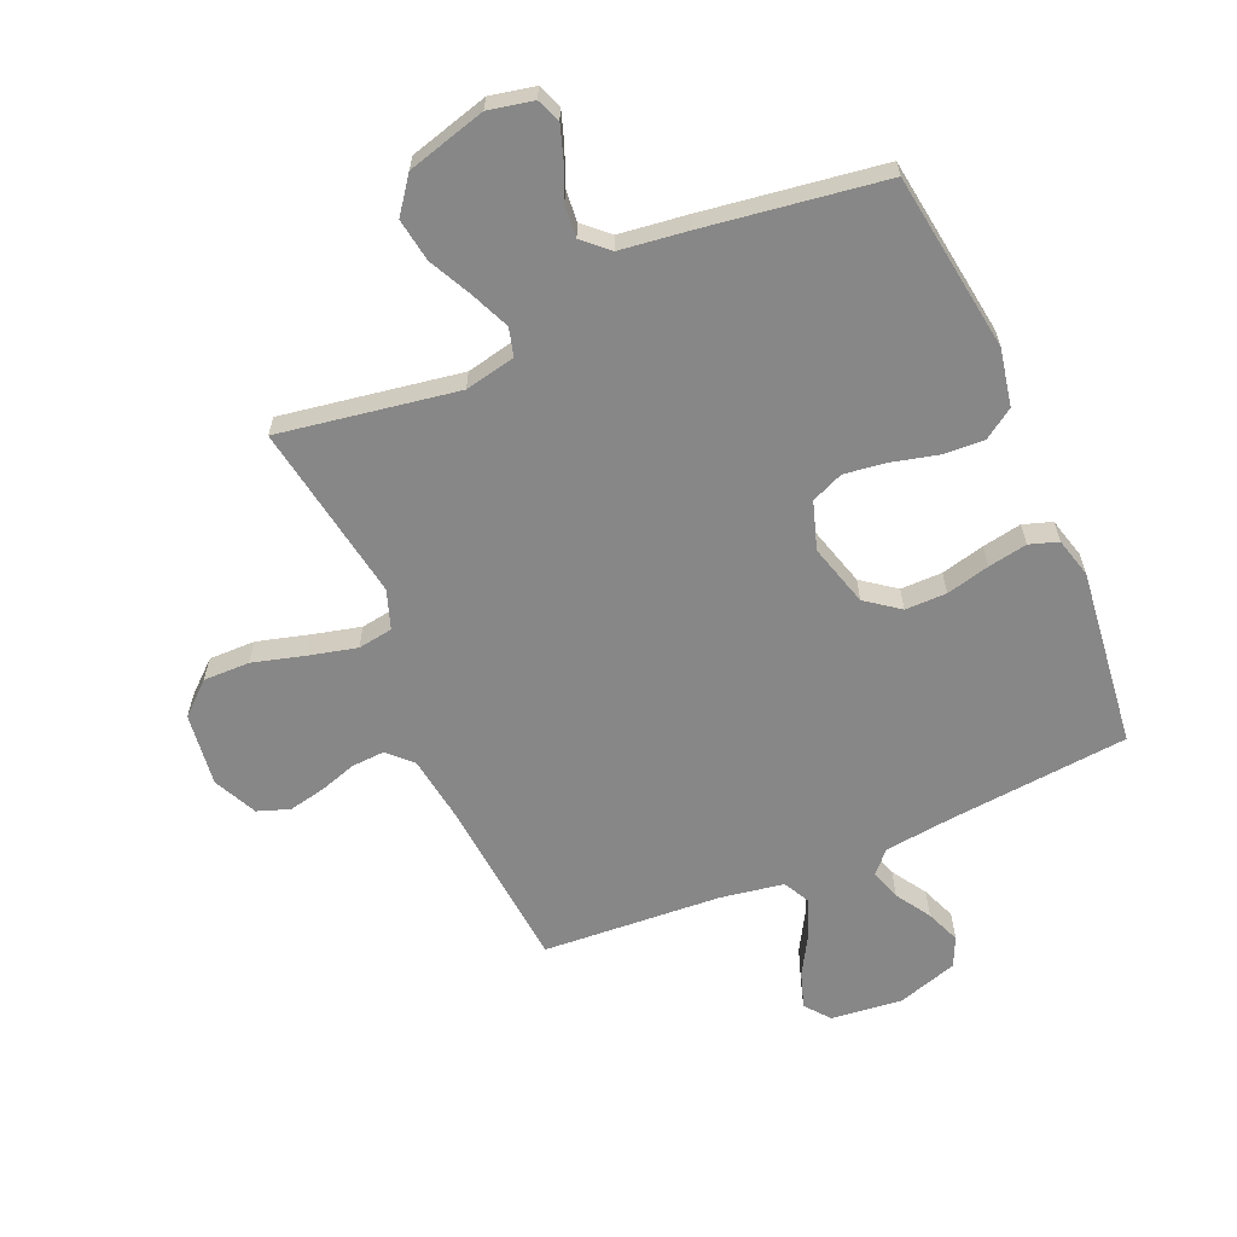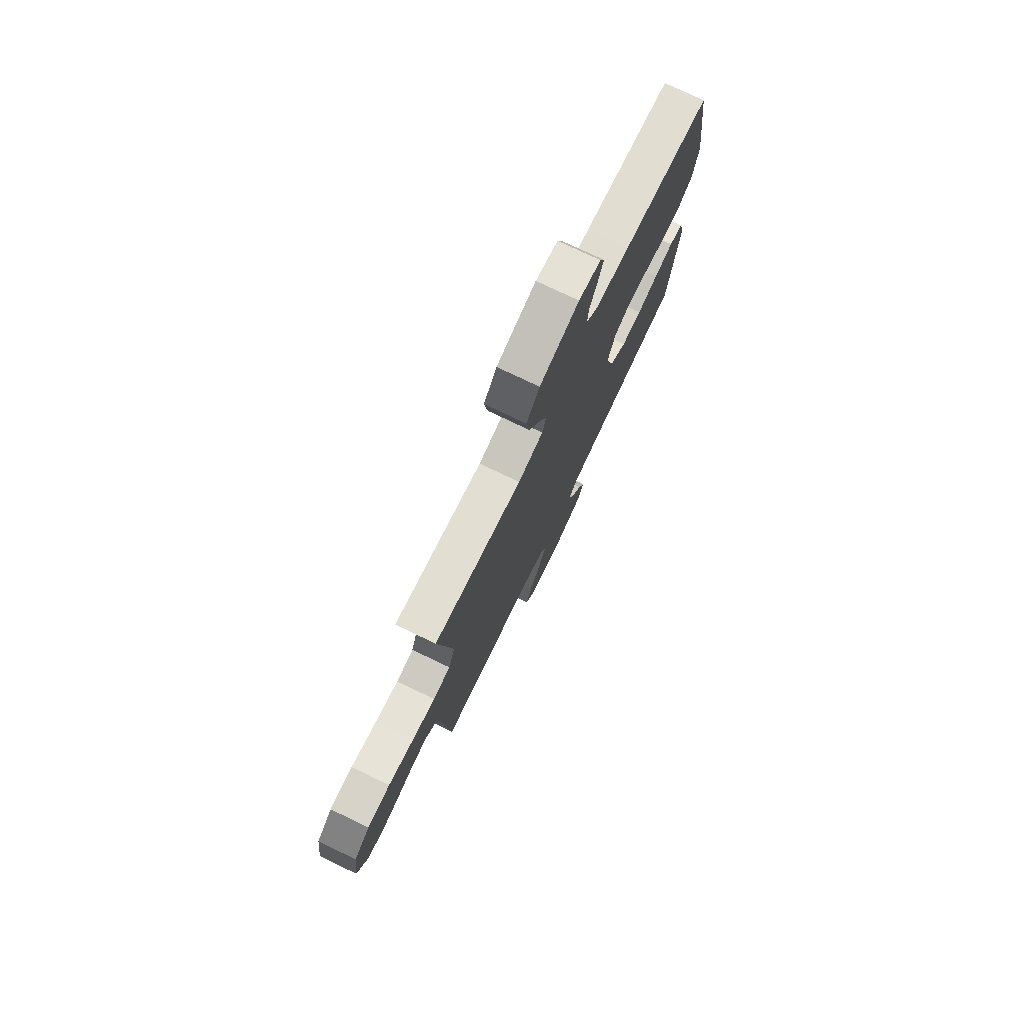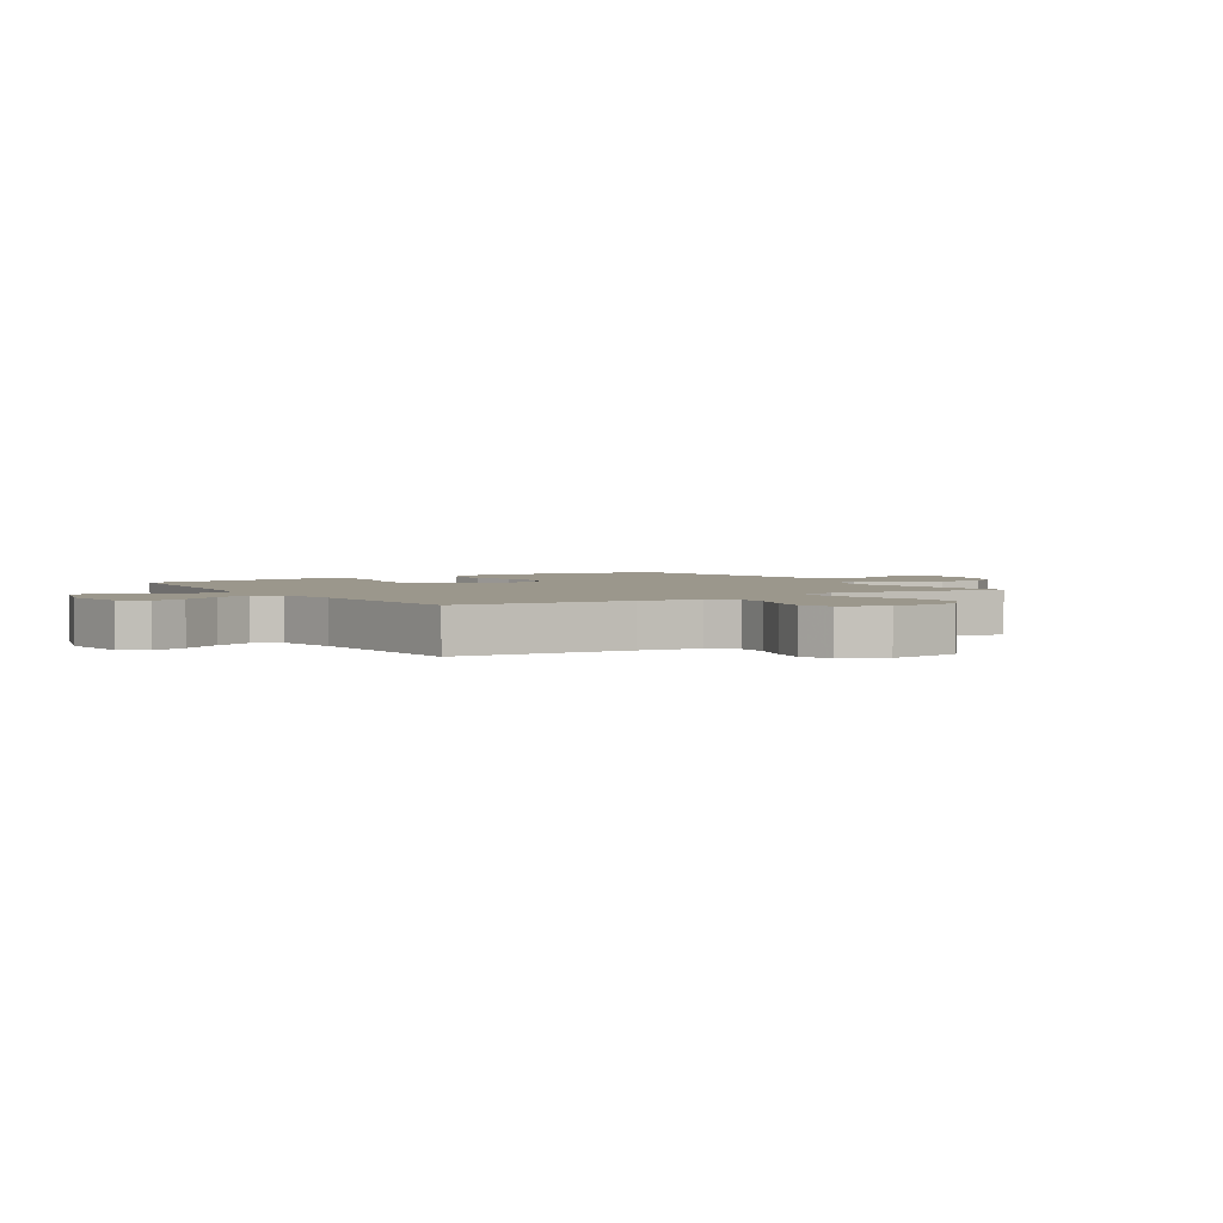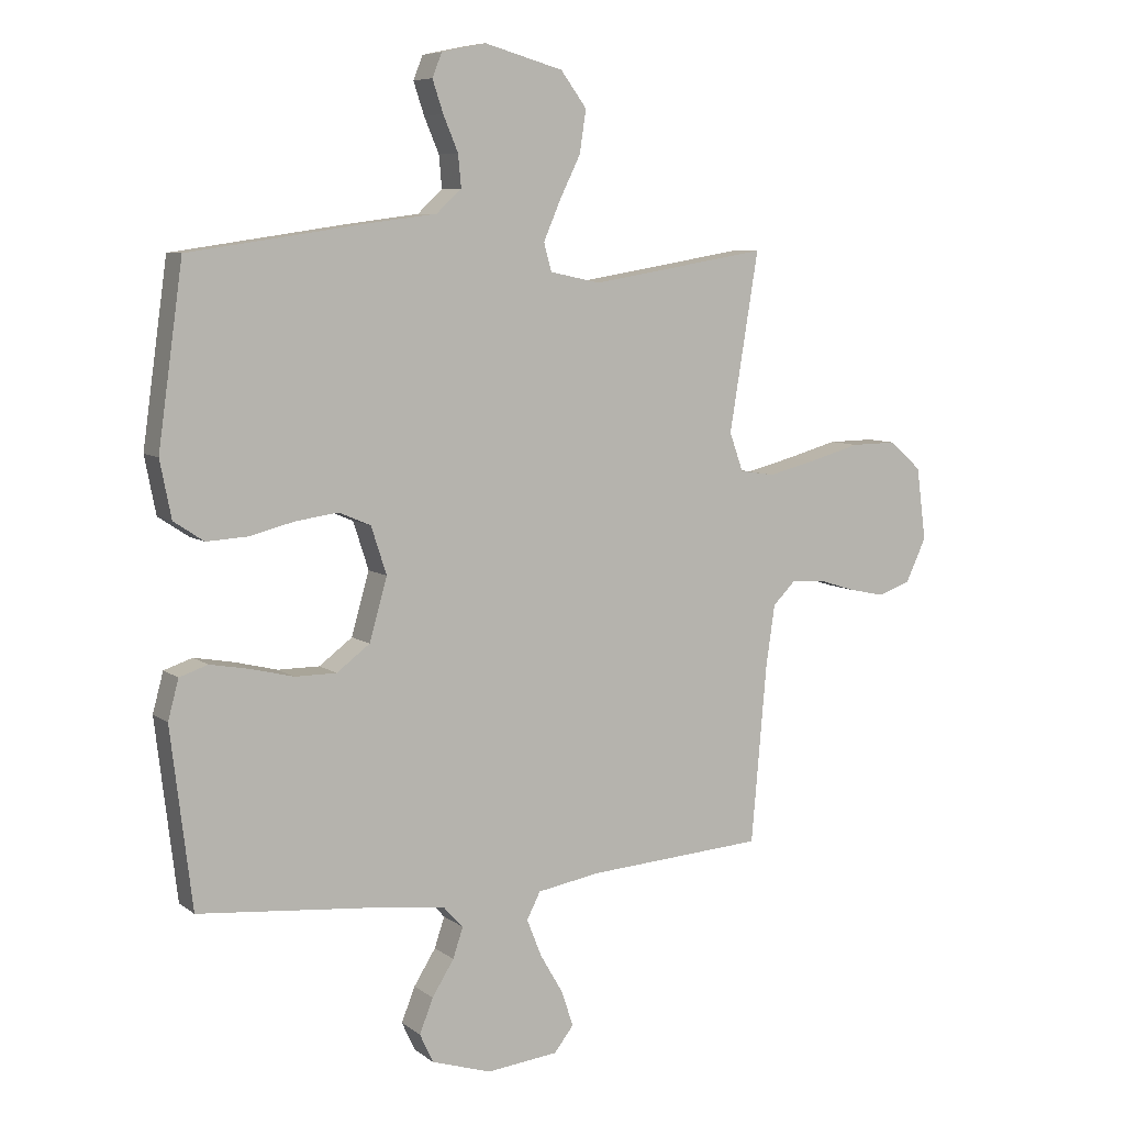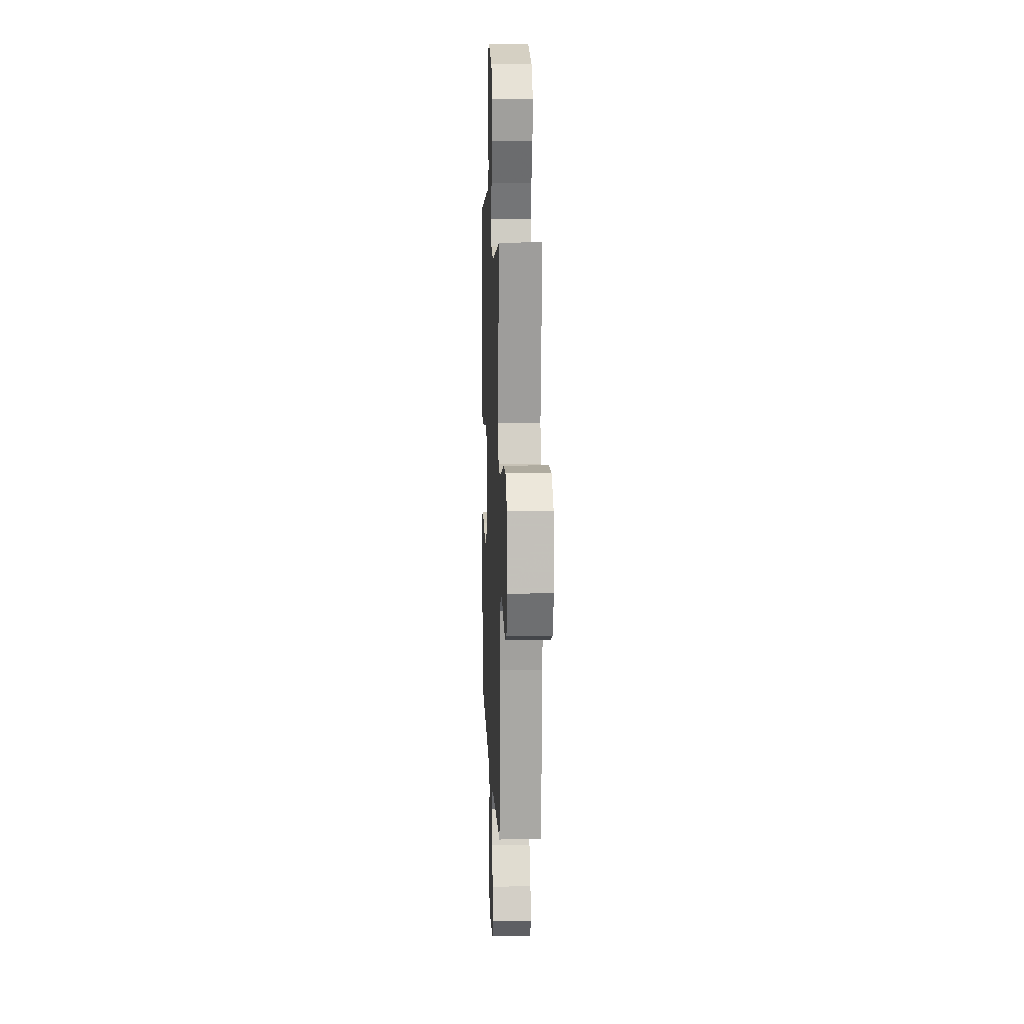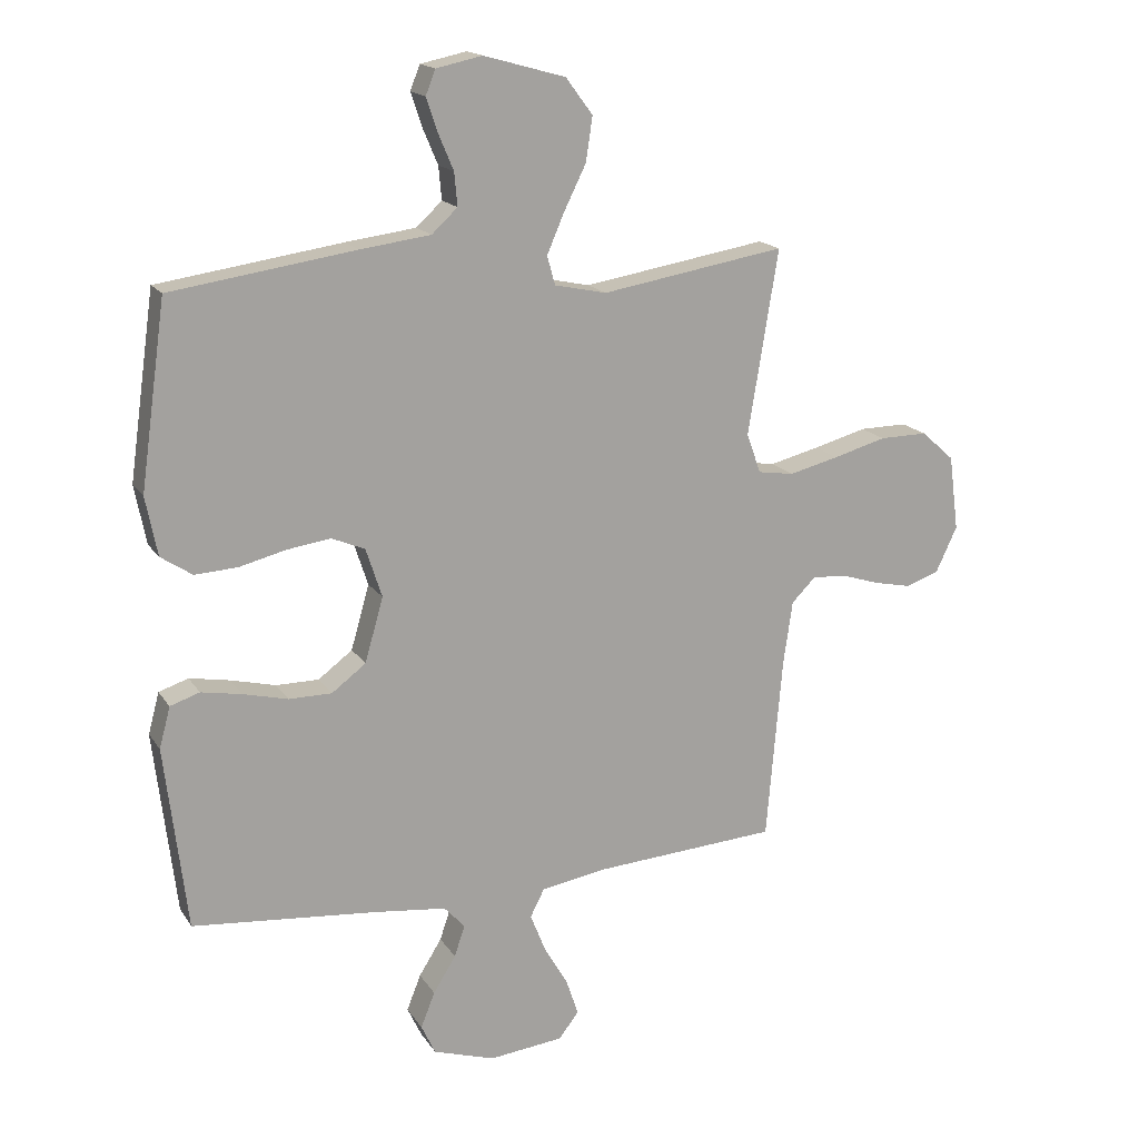
<metadata>
{"format":"obj","ext":"obj","renderer":"f3d","projection":"perspective","resolution":1024,"background":"white","views":[{"elev":-62.4,"azim":23.5,"up":"+Y"},{"elev":76.8,"azim":-64.4,"up":"+Z"},{"elev":2.7,"azim":-122.7,"up":"+Y"},{"elev":7.4,"azim":152.1,"up":"+Z"},{"elev":10.4,"azim":-92.3,"up":"+Z"},{"elev":16.8,"azim":157.5,"up":"+Z"}]}
</metadata>
<code>
v -0.5 0.07 -0.5
v -0.526 0.07 -0.2
v -0.541 0.07 -0.096
v -0.58 0.07 -0.057
v -0.635 0.07 -0.06
v -0.698 0.07 -0.08
v -0.76 0.07 -0.093
v -0.814 0.07 -0.074
v -0.849 0.07 0
v -0.833 0.07 0.123
v -0.779 0.07 0.171
v -0.701 0.07 0.17
v -0.614 0.07 0.146
v -0.533 0.07 0.126
v -0.474 0.07 0.135
v -0.451 0.07 0.2
v -0.5 0.07 0.5
v -0.2 0.07 0.45
v -0.115 0.07 0.468
v -0.102 0.07 0.515
v -0.13 0.07 0.58
v -0.166 0.07 0.653
v -0.177 0.07 0.725
v -0.133 0.07 0.784
v 0 0.07 0.821
v 0.075 0.07 0.805
v 0.091 0.07 0.765
v 0.073 0.07 0.711
v 0.048 0.07 0.652
v 0.043 0.07 0.598
v 0.085 0.07 0.559
v 0.2 0.07 0.544
v 0.5 0.07 0.5
v 0.542 0.07 0.2
v 0.523 0.07 0.104
v 0.472 0.07 0.07
v 0.403 0.07 0.074
v 0.327 0.07 0.093
v 0.255 0.07 0.103
v 0.201 0.07 0.08
v 0.175 0.07 0
v 0.205 0.07 -0.105
v 0.261 0.07 -0.147
v 0.331 0.07 -0.147
v 0.404 0.07 -0.129
v 0.47 0.07 -0.117
v 0.518 0.07 -0.133
v 0.536 0.07 -0.2
v 0.5 0.07 -0.5
v 0.2 0.07 -0.528
v 0.081 0.07 -0.542
v 0.047 0.07 -0.579
v 0.064 0.07 -0.63
v 0.101 0.07 -0.689
v 0.124 0.07 -0.747
v 0.101 0.07 -0.796
v 0 0.07 -0.828
v -0.121 0.07 -0.815
v -0.154 0.07 -0.773
v -0.134 0.07 -0.713
v -0.095 0.07 -0.646
v -0.07 0.07 -0.583
v -0.093 0.07 -0.538
v -0.2 0.07 -0.52
v -0.5 0 -0.5
v -0.526 0 -0.2
v -0.541 0 -0.096
v -0.58 0 -0.057
v -0.635 0 -0.06
v -0.698 0 -0.08
v -0.76 0 -0.093
v -0.814 0 -0.074
v -0.849 0 0
v -0.833 0 0.123
v -0.779 0 0.171
v -0.701 0 0.17
v -0.614 0 0.146
v -0.533 0 0.126
v -0.474 0 0.135
v -0.451 0 0.2
v -0.5 0 0.5
v -0.2 0 0.45
v -0.115 0 0.468
v -0.102 0 0.515
v -0.13 0 0.58
v -0.166 0 0.653
v -0.177 0 0.725
v -0.133 0 0.784
v 0 0 0.821
v 0.075 0 0.805
v 0.091 0 0.765
v 0.073 0 0.711
v 0.048 0 0.652
v 0.043 0 0.598
v 0.085 0 0.559
v 0.2 0 0.544
v 0.5 0 0.5
v 0.542 0 0.2
v 0.523 0 0.104
v 0.472 0 0.07
v 0.403 0 0.074
v 0.327 0 0.093
v 0.255 0 0.103
v 0.201 0 0.08
v 0.175 0 0
v 0.205 0 -0.105
v 0.261 0 -0.147
v 0.331 0 -0.147
v 0.404 0 -0.129
v 0.47 0 -0.117
v 0.518 0 -0.133
v 0.536 0 -0.2
v 0.5 0 -0.5
v 0.2 0 -0.528
v 0.081 0 -0.542
v 0.047 0 -0.579
v 0.064 0 -0.63
v 0.101 0 -0.689
v 0.124 0 -0.747
v 0.101 0 -0.796
v 0 0 -0.828
v -0.121 0 -0.815
v -0.154 0 -0.773
v -0.134 0 -0.713
v -0.095 0 -0.646
v -0.07 0 -0.583
v -0.093 0 -0.538
v -0.2 0 -0.52
f 58 59 60 61
f 58 61 62
f 57 58 62
f 56 57 62
f 53 54 55 56
f 52 53 56 62
f 51 52 62 63
f 47 48 49 50
f 44 45 46 47
f 44 47 50 51
f 35 36 37 38
f 35 38 39
f 34 35 39
f 31 32 33 34
f 31 34 39
f 30 31 39 40
f 26 27 28 29
f 24 25 26 29
f 24 29 30
f 21 22 23 24
f 20 21 24 30
f 19 20 30 40
f 16 17 18
f 15 16 18 19
f 10 11 12 13
f 10 13 14
f 9 10 14
f 8 9 14 15
f 5 6 7 8
f 64 1 2
f 64 2 3
f 63 64 3
f 43 44 51 63
f 42 43 63 3
f 41 42 3 4
f 15 19 40 41
f 15 41 4 5
f 5 8 15
f 125 124 123 122
f 126 125 122
f 126 122 121
f 126 121 120
f 120 119 118 117
f 126 120 117 116
f 127 126 116 115
f 114 113 112 111
f 111 110 109 108
f 115 114 111 108
f 102 101 100 99
f 103 102 99
f 103 99 98
f 98 97 96 95
f 103 98 95
f 104 103 95 94
f 93 92 91 90
f 93 90 89 88
f 94 93 88
f 88 87 86 85
f 94 88 85 84
f 104 94 84 83
f 82 81 80
f 83 82 80 79
f 77 76 75 74
f 78 77 74
f 78 74 73
f 79 78 73 72
f 72 71 70 69
f 66 65 128
f 67 66 128
f 67 128 127
f 127 115 108 107
f 67 127 107 106
f 68 67 106 105
f 105 104 83 79
f 69 68 105 79
f 79 72 69
f 1 65 66 2
f 2 66 67 3
f 3 67 68 4
f 4 68 69 5
f 5 69 70 6
f 6 70 71 7
f 7 71 72 8
f 8 72 73 9
f 9 73 74 10
f 10 74 75 11
f 11 75 76 12
f 12 76 77 13
f 13 77 78 14
f 14 78 79 15
f 15 79 80 16
f 16 80 81 17
f 17 81 82 18
f 18 82 83 19
f 19 83 84 20
f 20 84 85 21
f 21 85 86 22
f 22 86 87 23
f 23 87 88 24
f 24 88 89 25
f 25 89 90 26
f 26 90 91 27
f 27 91 92 28
f 28 92 93 29
f 29 93 94 30
f 30 94 95 31
f 31 95 96 32
f 32 96 97 33
f 33 97 98 34
f 34 98 99 35
f 35 99 100 36
f 36 100 101 37
f 37 101 102 38
f 38 102 103 39
f 39 103 104 40
f 40 104 105 41
f 41 105 106 42
f 42 106 107 43
f 43 107 108 44
f 44 108 109 45
f 45 109 110 46
f 46 110 111 47
f 47 111 112 48
f 48 112 113 49
f 49 113 114 50
f 50 114 115 51
f 51 115 116 52
f 52 116 117 53
f 53 117 118 54
f 54 118 119 55
f 55 119 120 56
f 56 120 121 57
f 57 121 122 58
f 58 122 123 59
f 59 123 124 60
f 60 124 125 61
f 61 125 126 62
f 62 126 127 63
f 63 127 128 64
f 64 128 65 1

</code>
